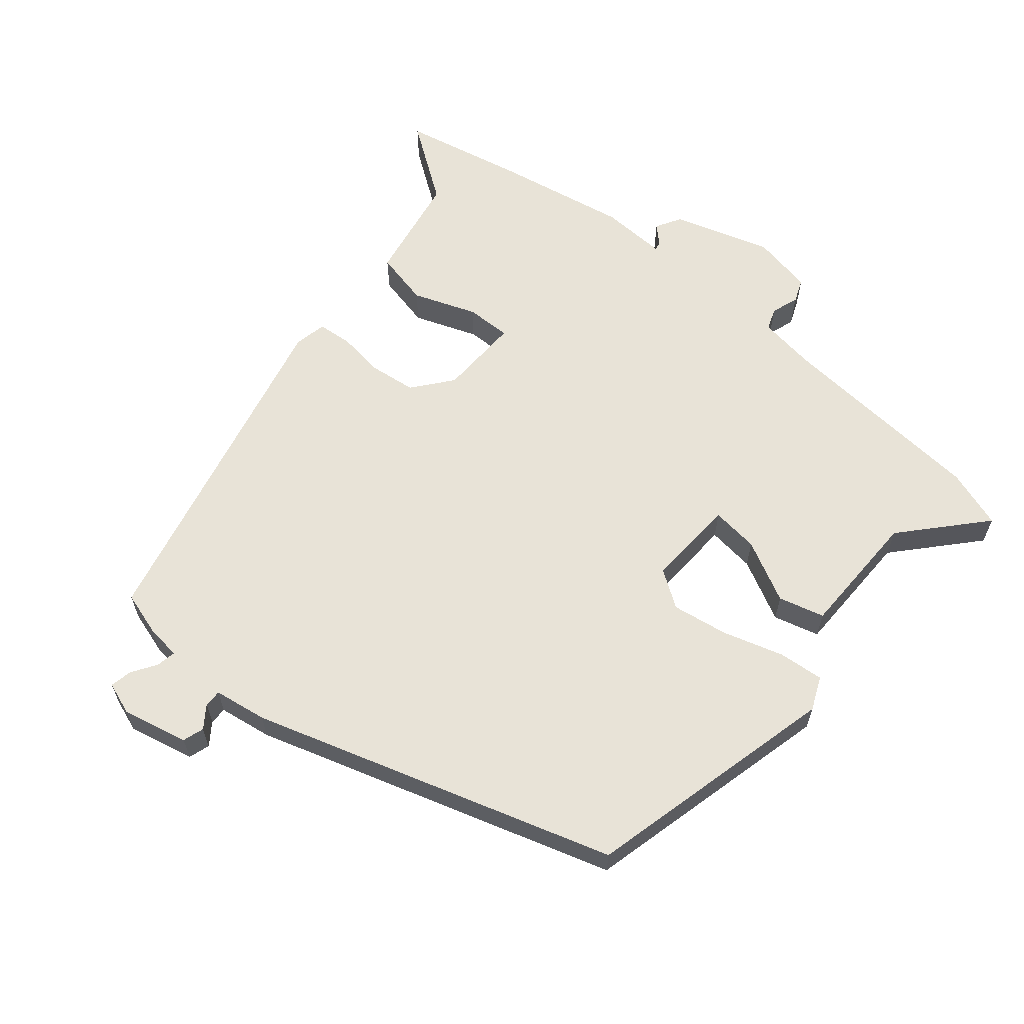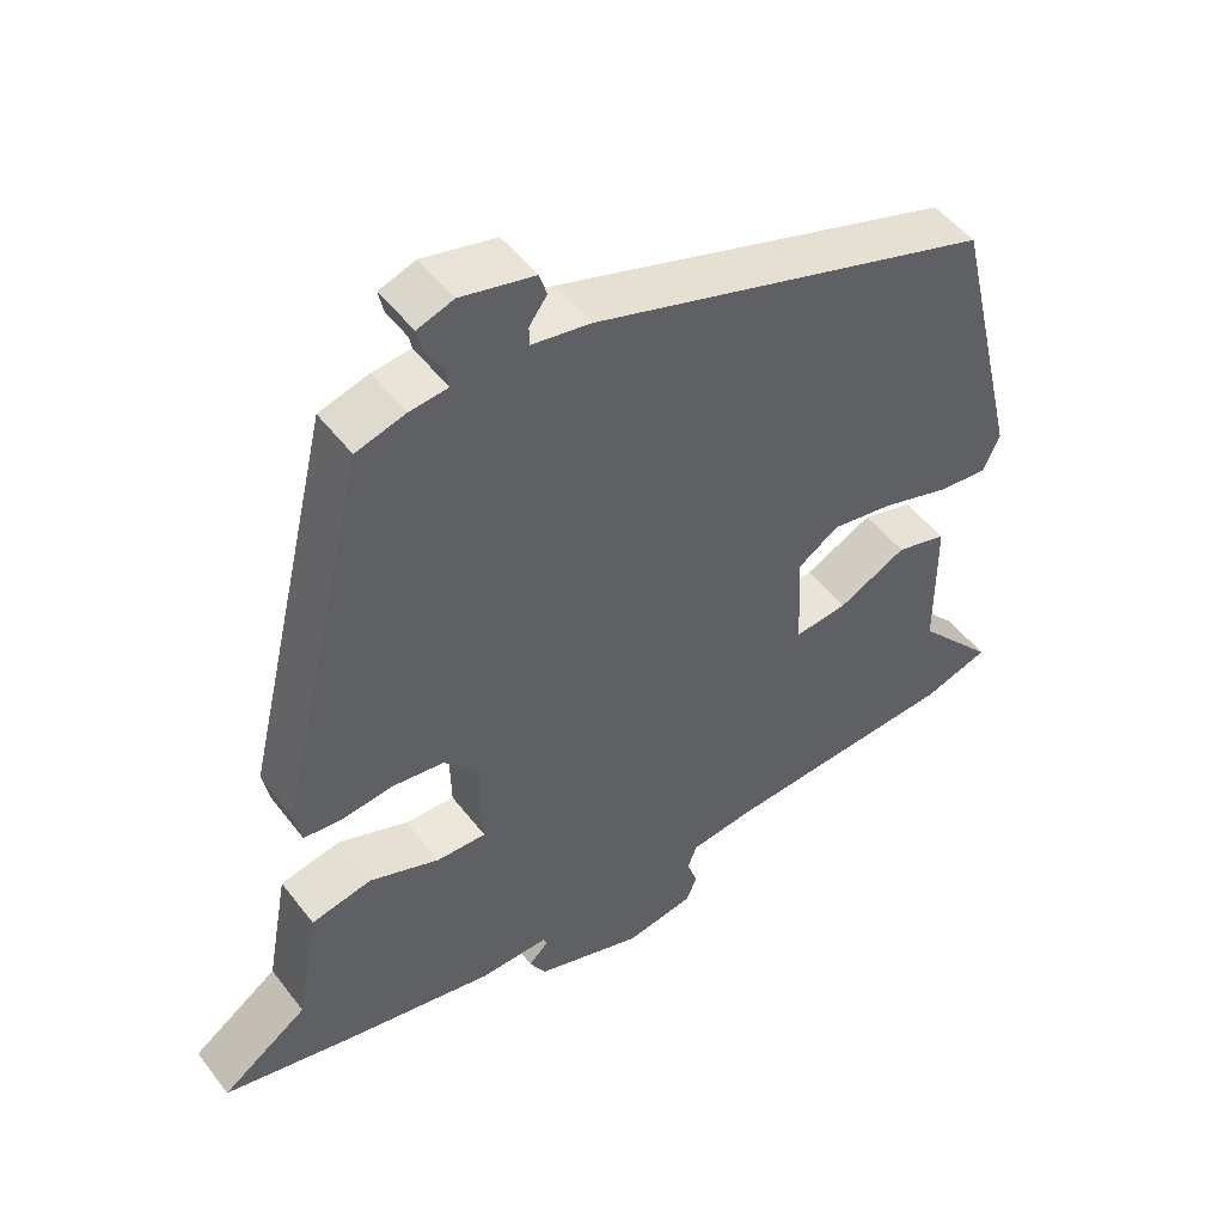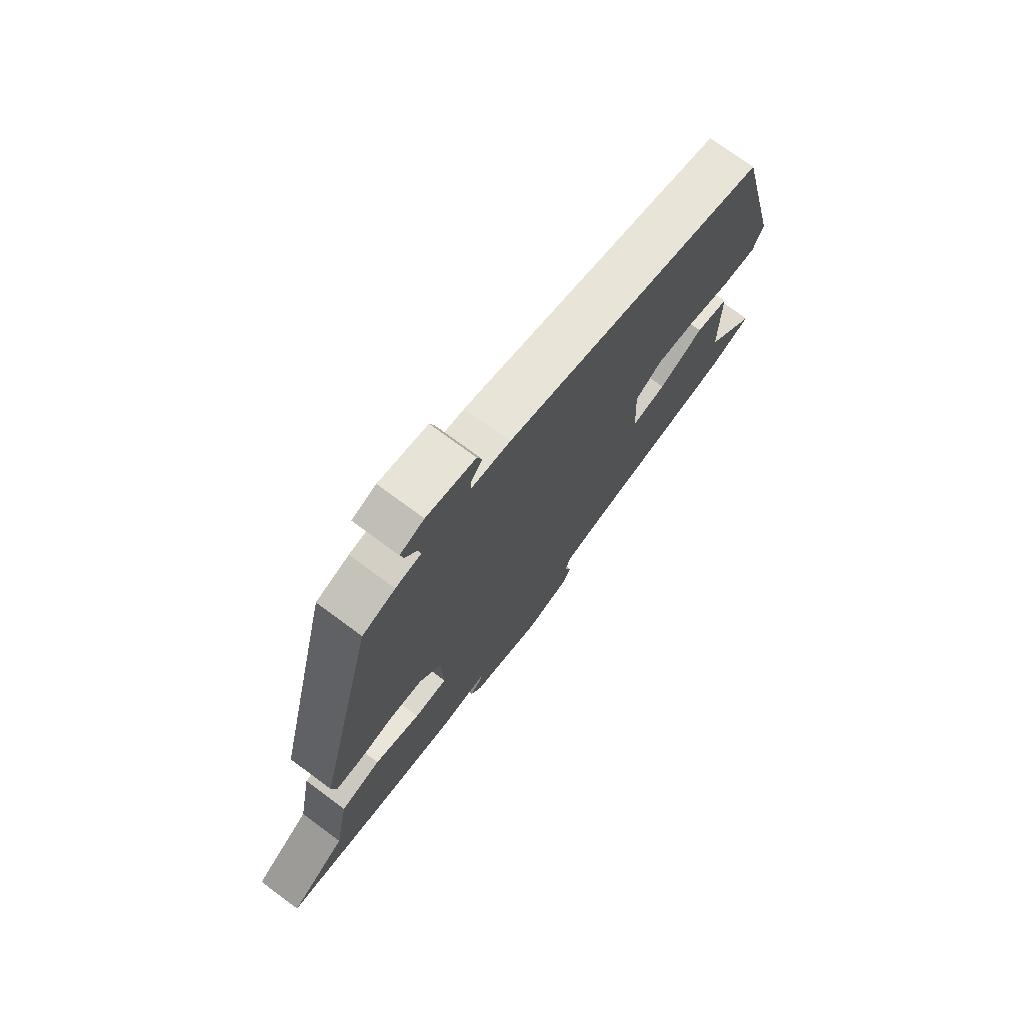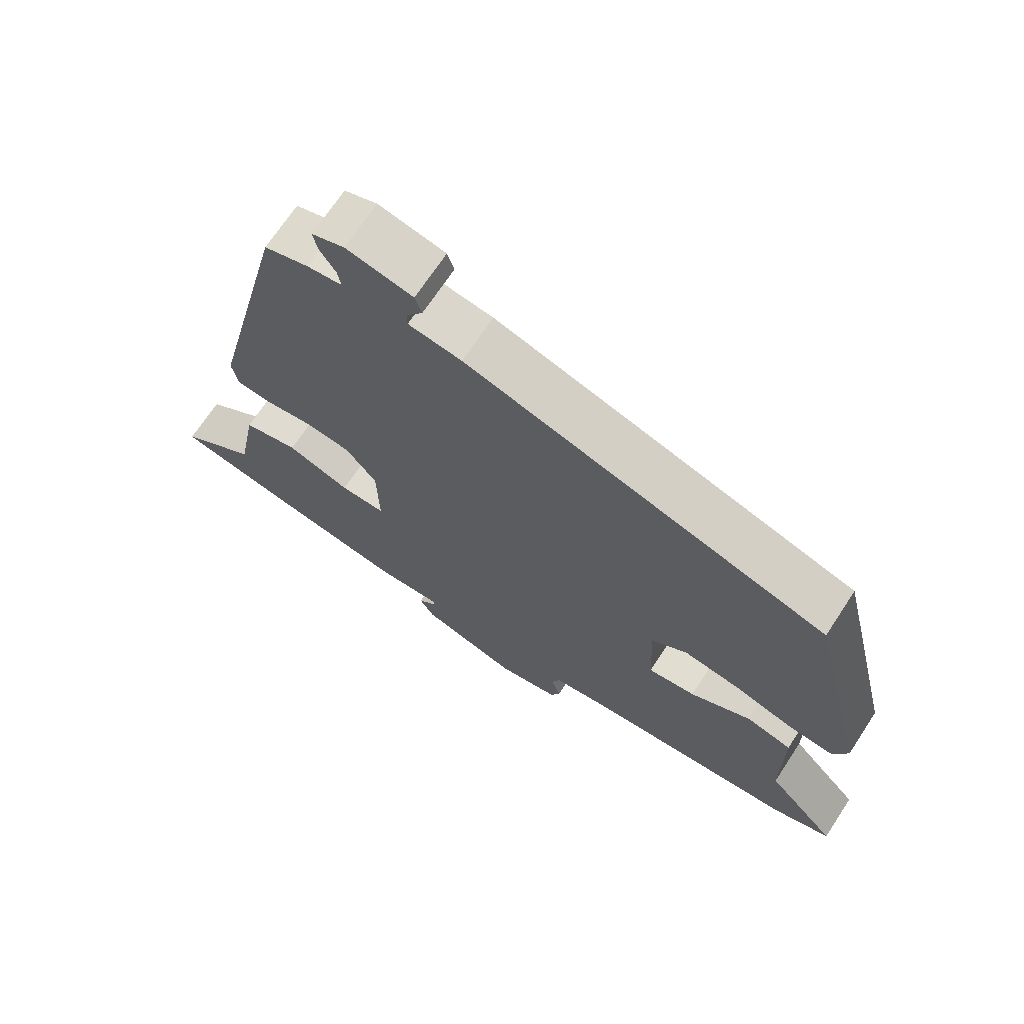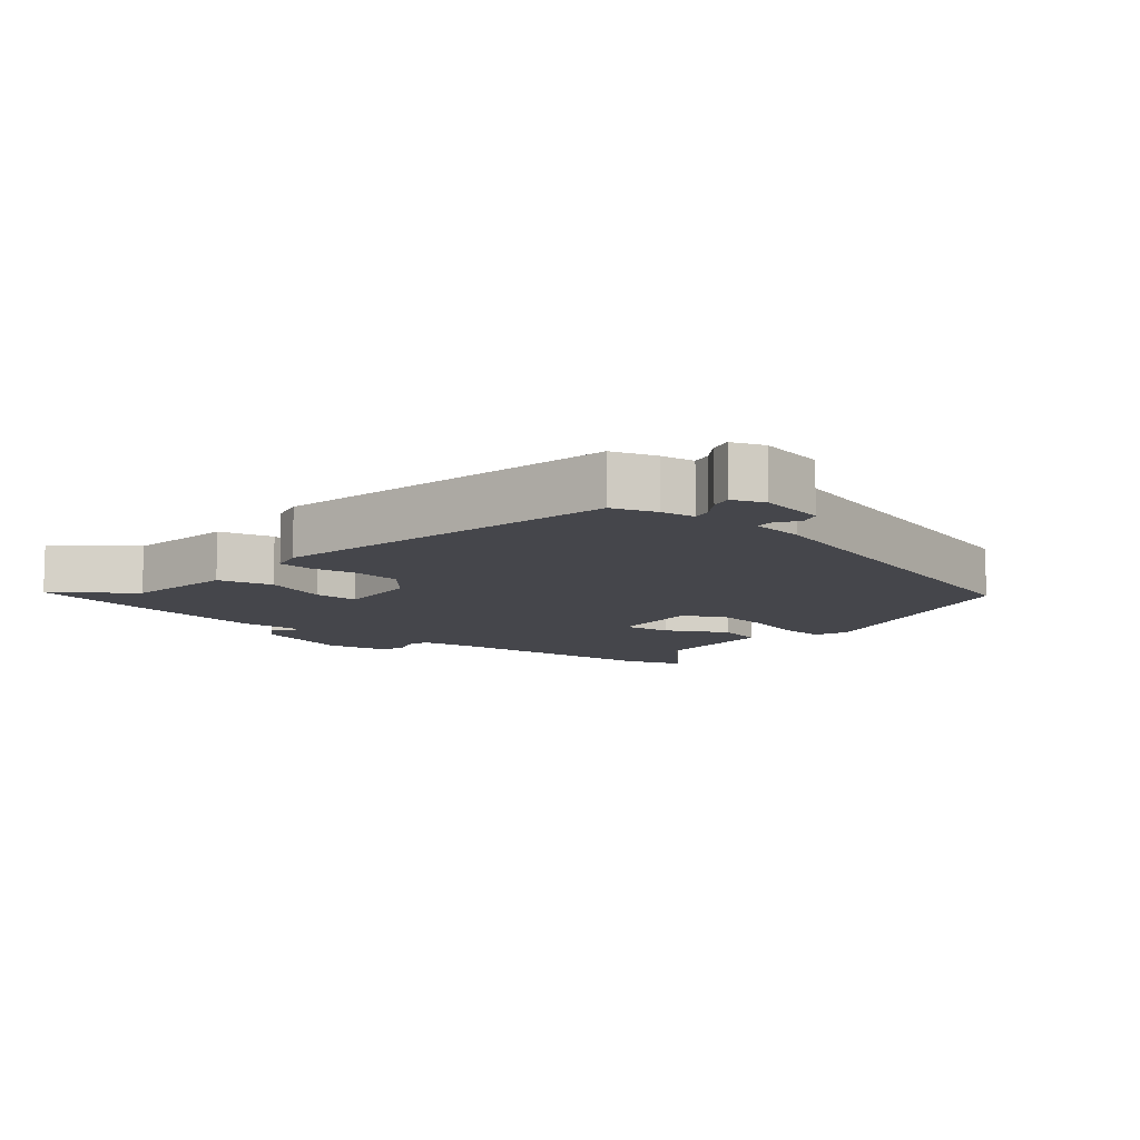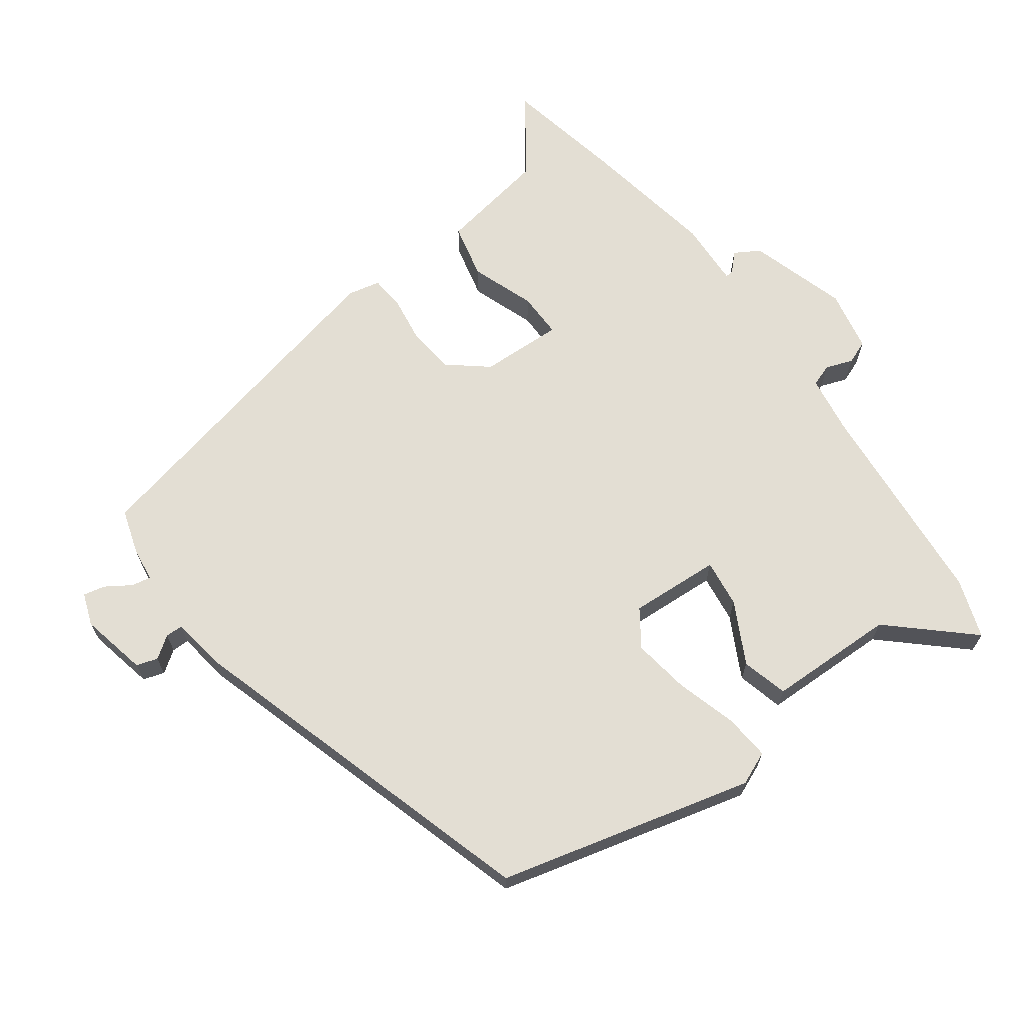
<metadata>
{"format":"obj","ext":"obj","renderer":"f3d","projection":"perspective","resolution":1024,"background":"white","views":[{"elev":62.1,"azim":40.2,"up":"+Y"},{"elev":49.5,"azim":-35.8,"up":"+Z"},{"elev":74.2,"azim":-53.5,"up":"+Z"},{"elev":69.5,"azim":33.3,"up":"+Z"},{"elev":-10.1,"azim":-38.0,"up":"+Y"},{"elev":67.2,"azim":54.6,"up":"+Y"}]}
</metadata>
<code>
v 0.455 0.07 0.358
v 0.547 0.07 -0.026
v 0.525 0.07 -0.076
v 0.456 0.07 -0.069
v 0.365 0.07 -0.041
v 0.28 0.07 -0.027
v 0.225 0.07 -0.064
v 0.231 0.07 -0.2
v 0.303 0.07 -0.192
v 0.396 0.07 -0.145
v 0.465 0.07 -0.164
v 0.466 0.07 -0.356
v 0.573 0.07 -0.476
v 0.484 0.07 -0.505
v 0.164 0.07 -0.527
v 0.076 0.07 -0.539
v 0.064 0.07 -0.572
v 0.078 0.07 -0.613
v 0.064 0.07 -0.648
v -0.029 0.07 -0.665
v -0.175 0.07 -0.618
v -0.197 0.07 -0.58
v -0.17 0.07 -0.554
v -0.169 0.07 -0.542
v -0.268 0.07 -0.545
v -0.471 0.07 -0.506
v -0.65 0.07 -0.467
v -0.533 0.07 -0.385
v -0.503 0.07 -0.222
v -0.42 0.07 -0.204
v -0.325 0.07 -0.24
v -0.257 0.07 -0.242
v -0.26 0.07 -0.118
v -0.307 0.07 -0.059
v -0.377 0.07 -0.05
v -0.448 0.07 -0.059
v -0.5 0.07 -0.054
v -0.51 0.07 -0.005
v -0.387 0.07 0.514
v -0.32 0.07 0.534
v -0.268 0.07 0.54
v -0.273 0.07 0.569
v -0.297 0.07 0.607
v -0.304 0.07 0.64
v -0.255 0.07 0.657
v -0.155 0.07 0.634
v -0.145 0.07 0.602
v -0.169 0.07 0.569
v -0.169 0.07 0.543
v -0.089 0.07 0.53
v 0.455 0 0.358
v 0.547 0 -0.026
v 0.525 0 -0.076
v 0.456 0 -0.069
v 0.365 0 -0.041
v 0.28 0 -0.027
v 0.225 0 -0.064
v 0.231 0 -0.2
v 0.303 0 -0.192
v 0.396 0 -0.145
v 0.465 0 -0.164
v 0.466 0 -0.356
v 0.573 0 -0.476
v 0.484 0 -0.505
v 0.164 0 -0.527
v 0.076 0 -0.539
v 0.064 0 -0.572
v 0.078 0 -0.613
v 0.064 0 -0.648
v -0.029 0 -0.665
v -0.175 0 -0.618
v -0.197 0 -0.58
v -0.17 0 -0.554
v -0.169 0 -0.542
v -0.268 0 -0.545
v -0.471 0 -0.506
v -0.65 0 -0.467
v -0.533 0 -0.385
v -0.503 0 -0.222
v -0.42 0 -0.204
v -0.325 0 -0.24
v -0.257 0 -0.242
v -0.26 0 -0.118
v -0.307 0 -0.059
v -0.377 0 -0.05
v -0.448 0 -0.059
v -0.5 0 -0.054
v -0.51 0 -0.005
v -0.387 0 0.514
v -0.32 0 0.534
v -0.268 0 0.54
v -0.273 0 0.569
v -0.297 0 0.607
v -0.304 0 0.64
v -0.255 0 0.657
v -0.155 0 0.634
v -0.145 0 0.602
v -0.169 0 0.569
v -0.169 0 0.543
v -0.089 0 0.53
f 49 50 1 2
f 45 46 47 48
f 45 48 49
f 42 43 44 45
f 41 42 45 49
f 35 36 37 38
f 34 35 38 39
f 33 34 39 40
f 28 29 30 31
f 28 31 32
f 27 28 32
f 24 25 26 27
f 24 27 32
f 20 21 22 23
f 20 23 24
f 17 18 19 20
f 16 17 20 24
f 15 16 24 32
f 12 13 14 15
f 9 10 11 12
f 8 9 12 15
f 7 8 15 32
f 2 3 4 5
f 2 5 6
f 49 2 6
f 33 40 41 49
f 32 33 49
f 6 7 32 49
f 52 51 100 99
f 98 97 96 95
f 99 98 95
f 95 94 93 92
f 99 95 92 91
f 88 87 86 85
f 89 88 85 84
f 90 89 84 83
f 81 80 79 78
f 82 81 78
f 82 78 77
f 77 76 75 74
f 82 77 74
f 73 72 71 70
f 74 73 70
f 70 69 68 67
f 74 70 67 66
f 82 74 66 65
f 65 64 63 62
f 62 61 60 59
f 65 62 59 58
f 82 65 58 57
f 55 54 53 52
f 56 55 52
f 56 52 99
f 99 91 90 83
f 99 83 82
f 99 82 57 56
f 1 51 52 2
f 2 52 53 3
f 3 53 54 4
f 4 54 55 5
f 5 55 56 6
f 6 56 57 7
f 7 57 58 8
f 8 58 59 9
f 9 59 60 10
f 10 60 61 11
f 11 61 62 12
f 12 62 63 13
f 13 63 64 14
f 14 64 65 15
f 15 65 66 16
f 16 66 67 17
f 17 67 68 18
f 18 68 69 19
f 19 69 70 20
f 20 70 71 21
f 21 71 72 22
f 22 72 73 23
f 23 73 74 24
f 24 74 75 25
f 25 75 76 26
f 26 76 77 27
f 27 77 78 28
f 28 78 79 29
f 29 79 80 30
f 30 80 81 31
f 31 81 82 32
f 32 82 83 33
f 33 83 84 34
f 34 84 85 35
f 35 85 86 36
f 36 86 87 37
f 37 87 88 38
f 38 88 89 39
f 39 89 90 40
f 40 90 91 41
f 41 91 92 42
f 42 92 93 43
f 43 93 94 44
f 44 94 95 45
f 45 95 96 46
f 46 96 97 47
f 47 97 98 48
f 48 98 99 49
f 49 99 100 50
f 50 100 51 1

</code>
